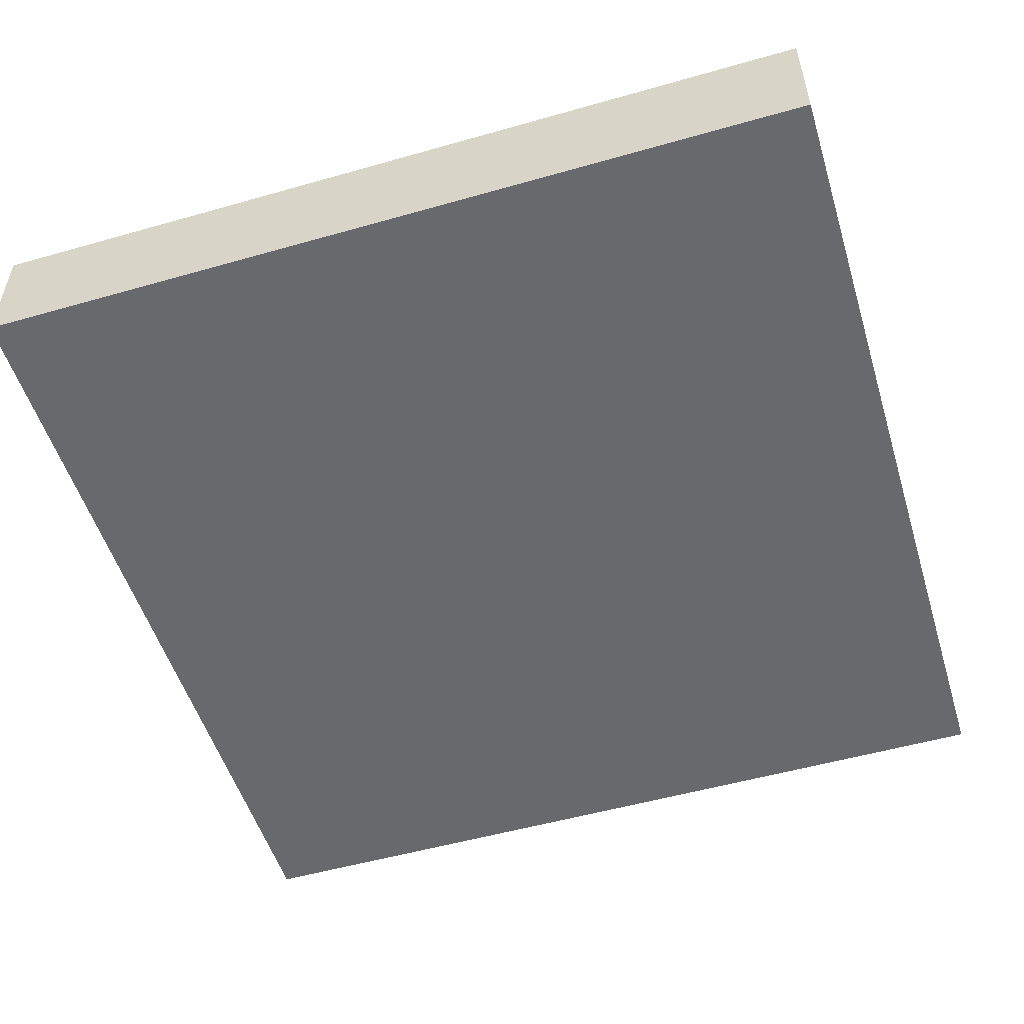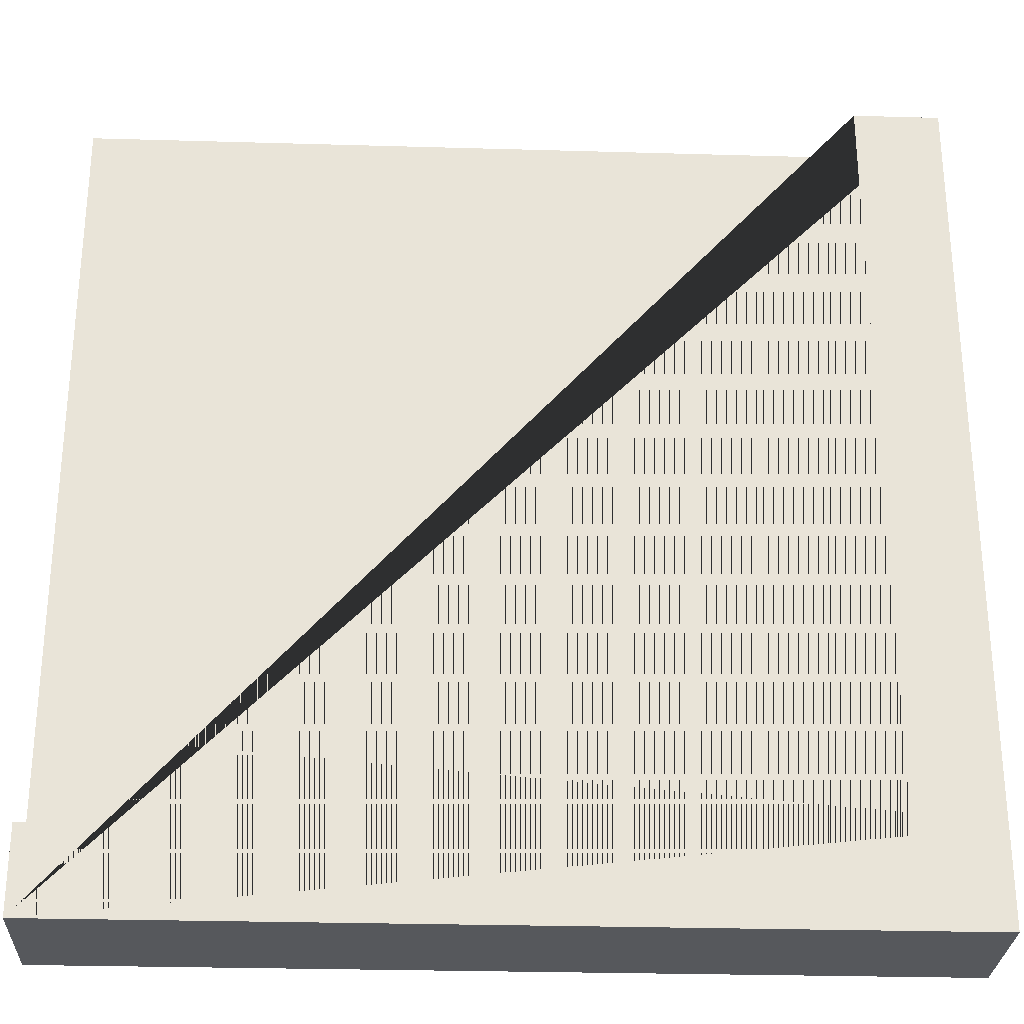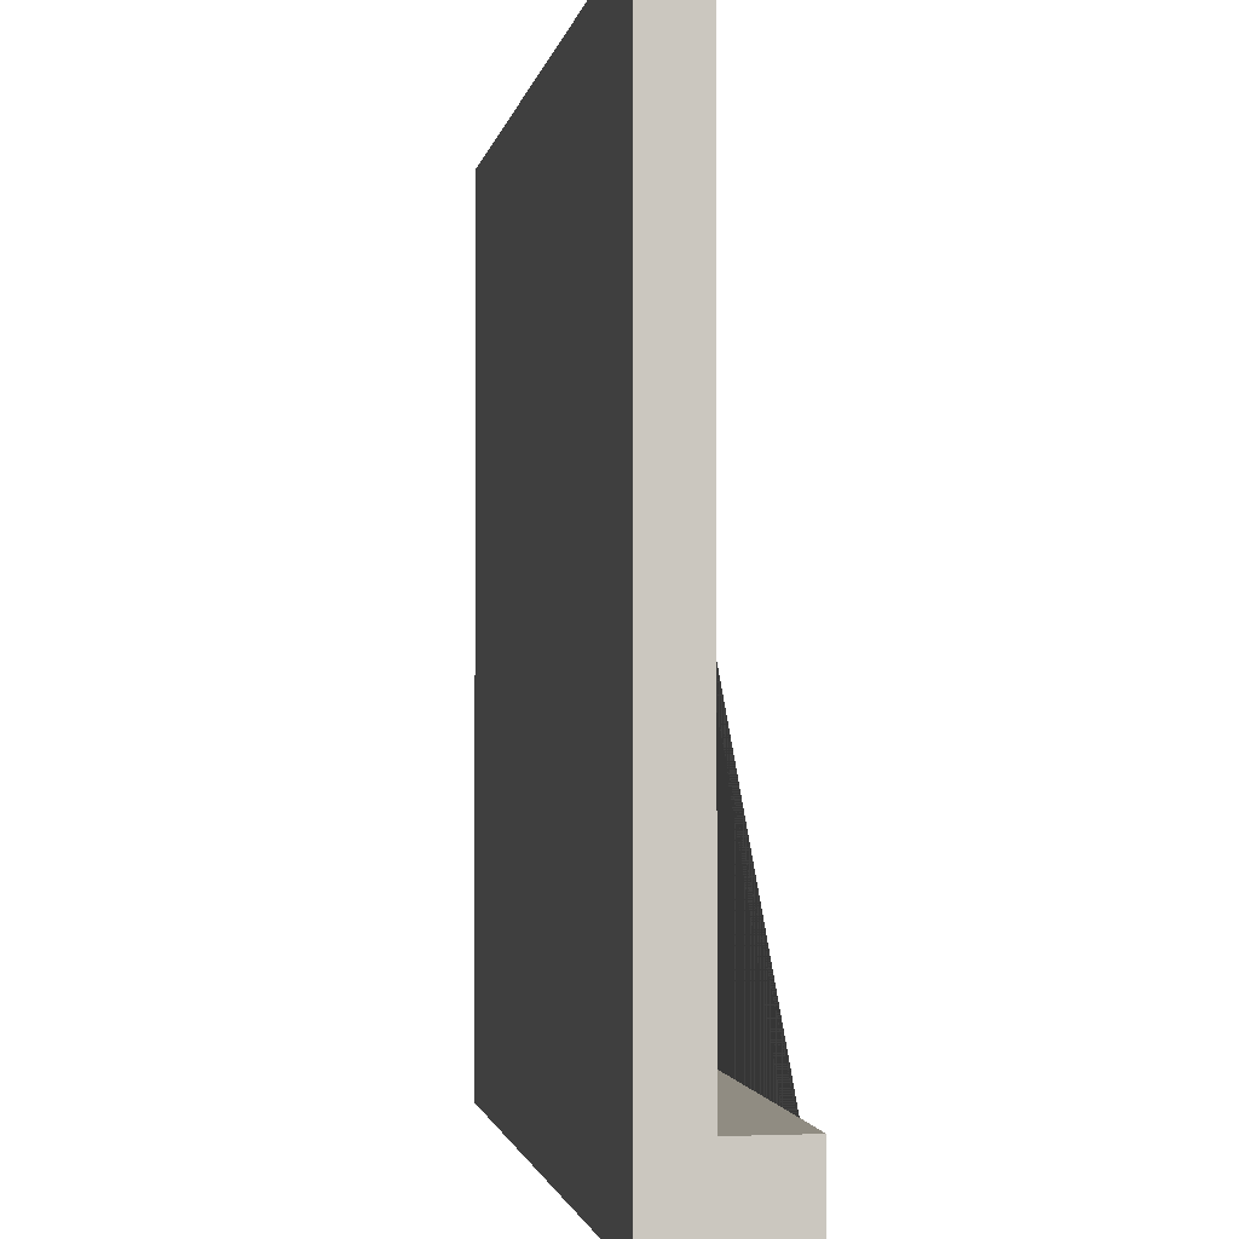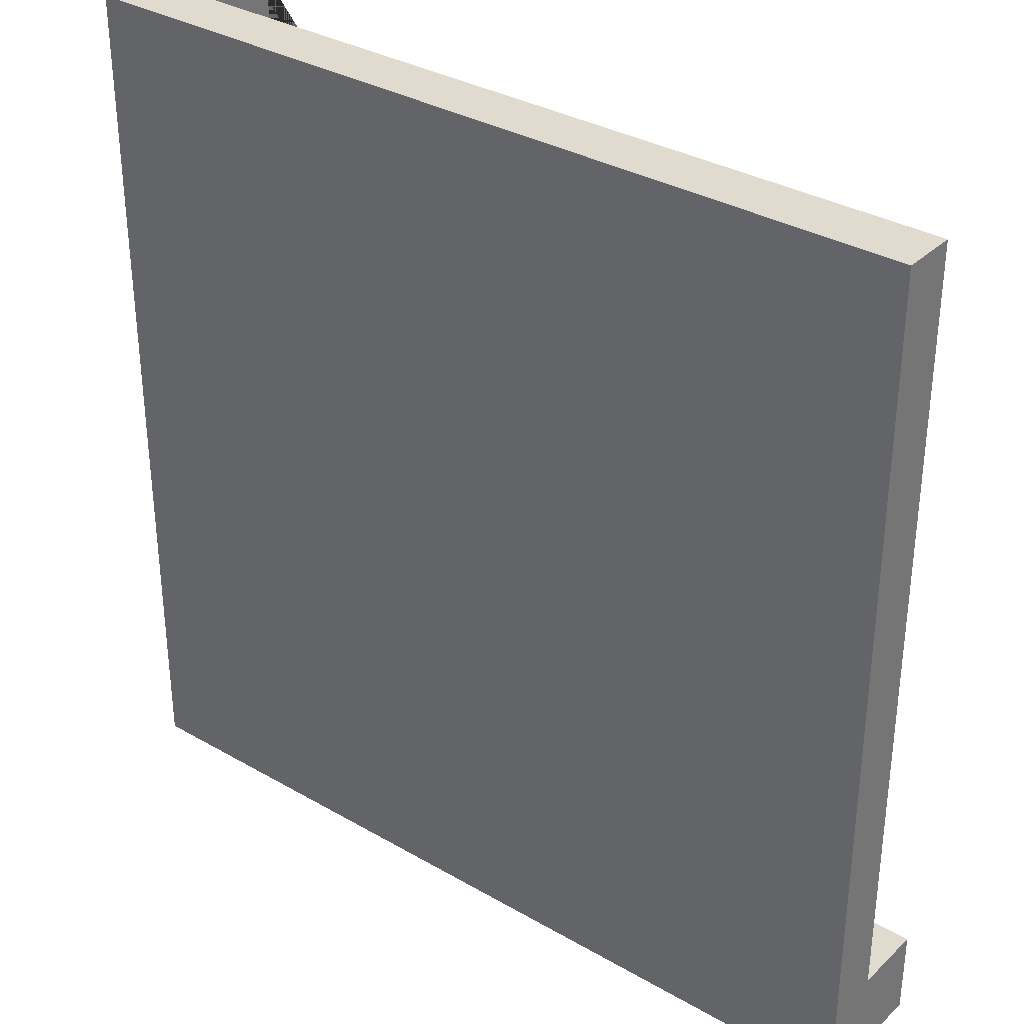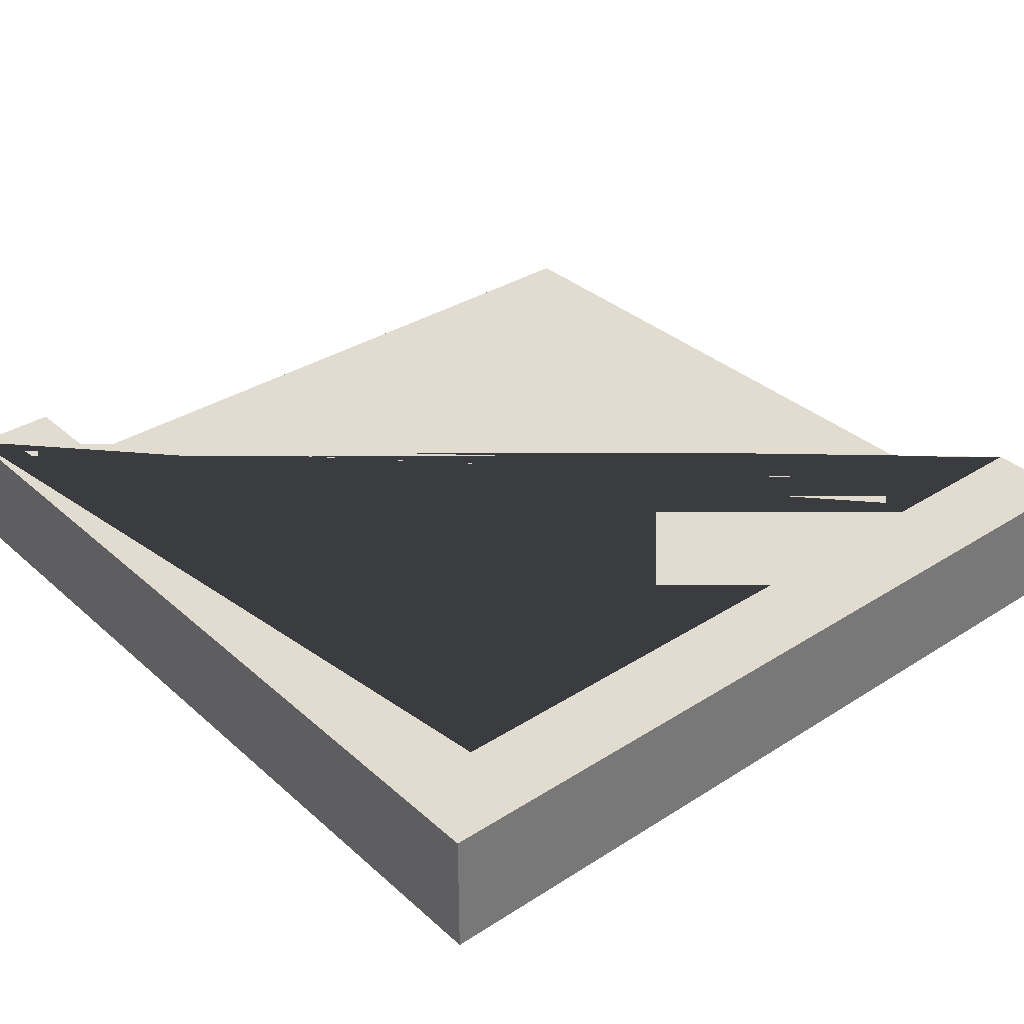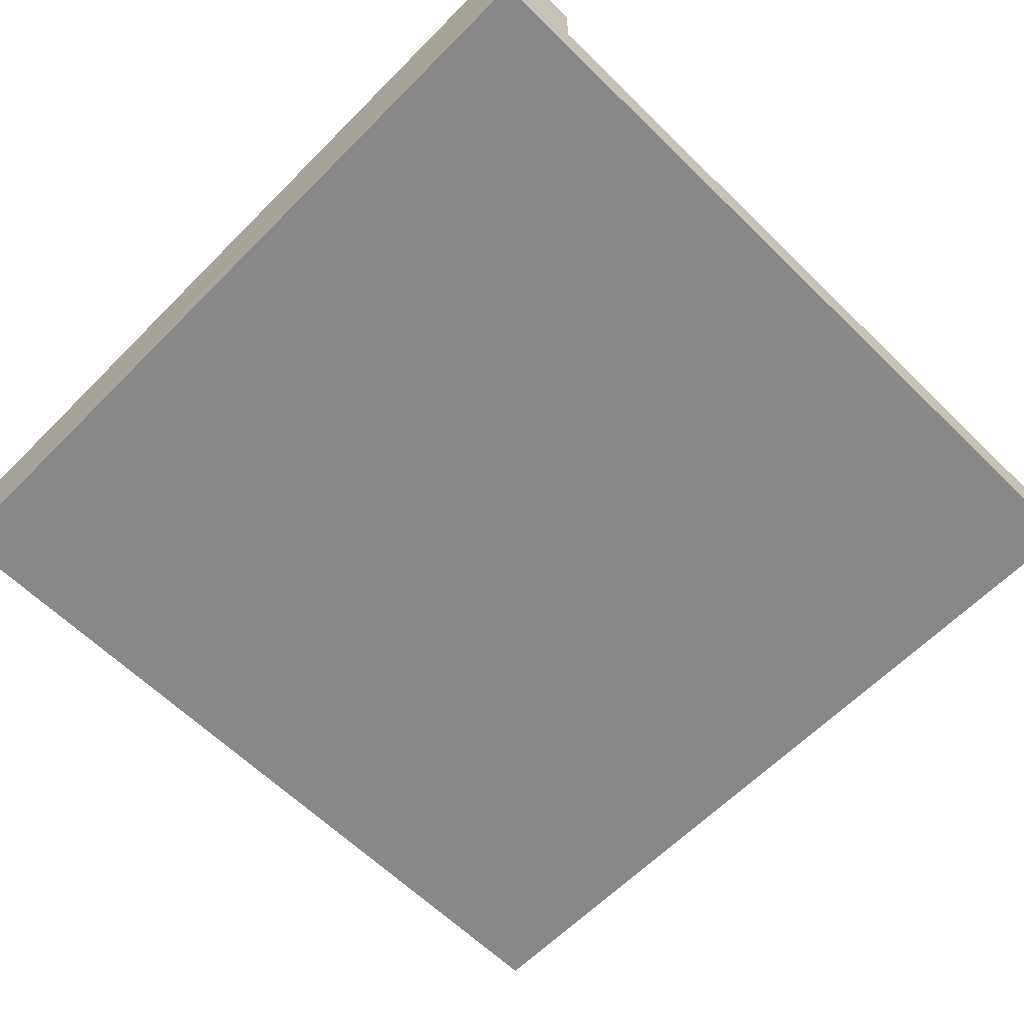
<metadata>
{"format":"obj","ext":"obj","renderer":"f3d","projection":"perspective","resolution":1024,"background":"white","views":[{"elev":-52.8,"azim":-163.0,"up":"+Y"},{"elev":-28.2,"azim":177.5,"up":"+Z"},{"elev":-1.8,"azim":80.5,"up":"+Z"},{"elev":33.5,"azim":38.3,"up":"+Z"},{"elev":34.5,"azim":-130.5,"up":"+Y"},{"elev":-62.9,"azim":-44.6,"up":"+Y"}]}
</metadata>
<code>
g Mesh1 Corner Model
v 1.877e-14 0 -3
v 3 0 -3
v 3 0 -2.7
v 3 0 -0
v 0.3 0 -1.743e-14
v 0 0 -2.073e-14
f 1 2 3 4 5 6
f 6 5 4 3 2 1
v 0.3 0.19 -1.671e-14
v 0.3 0.44 -1.671e-14
v 0 0.44 -2.073e-14
f 6 5 7 8 9
f 9 8 7 5 6
v 1.877e-14 0.44 -3
v 0.3 0.44 -2.7
v 3 0.44 -2.7
v 3 0.44 -3
f 10 9 8 11 12 13
f 6 9 10 1
f 1 10 9 6
f 2 1 10 13
f 13 10 1 2
f 13 12 11 8 9 10
v 3 0.19 -2.7
f 2 13 12 14 3
f 3 14 12 13 2
v 3 0.19 -1.026e-29
f 4 3 14 15
f 15 14 3 4
v 0.3 0.19 -2.7
f 15 14 16 7
f 7 16 14 15
f 7 16 11 8
f 8 11 16 7
f 11 16 14 12
f 12 14 16 11
f 4 15 7 5
f 5 7 15 4

</code>
